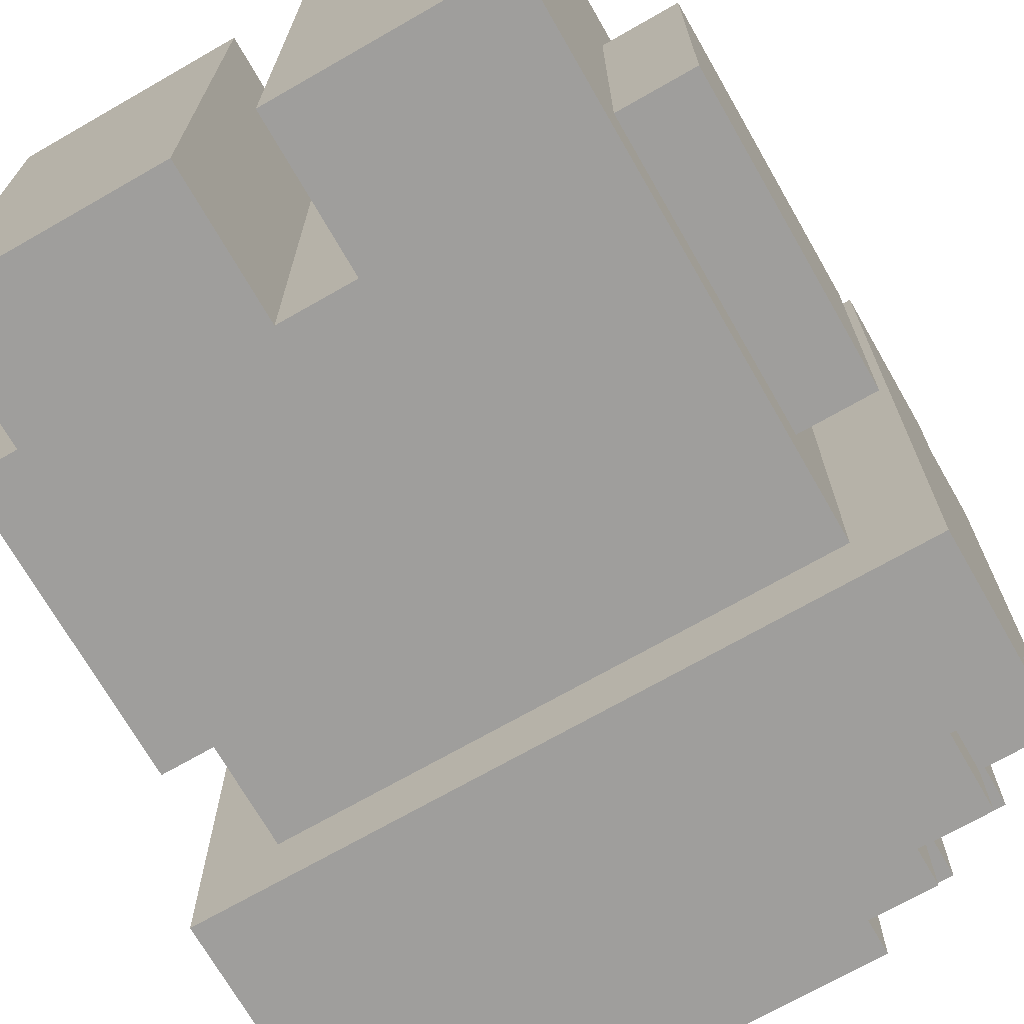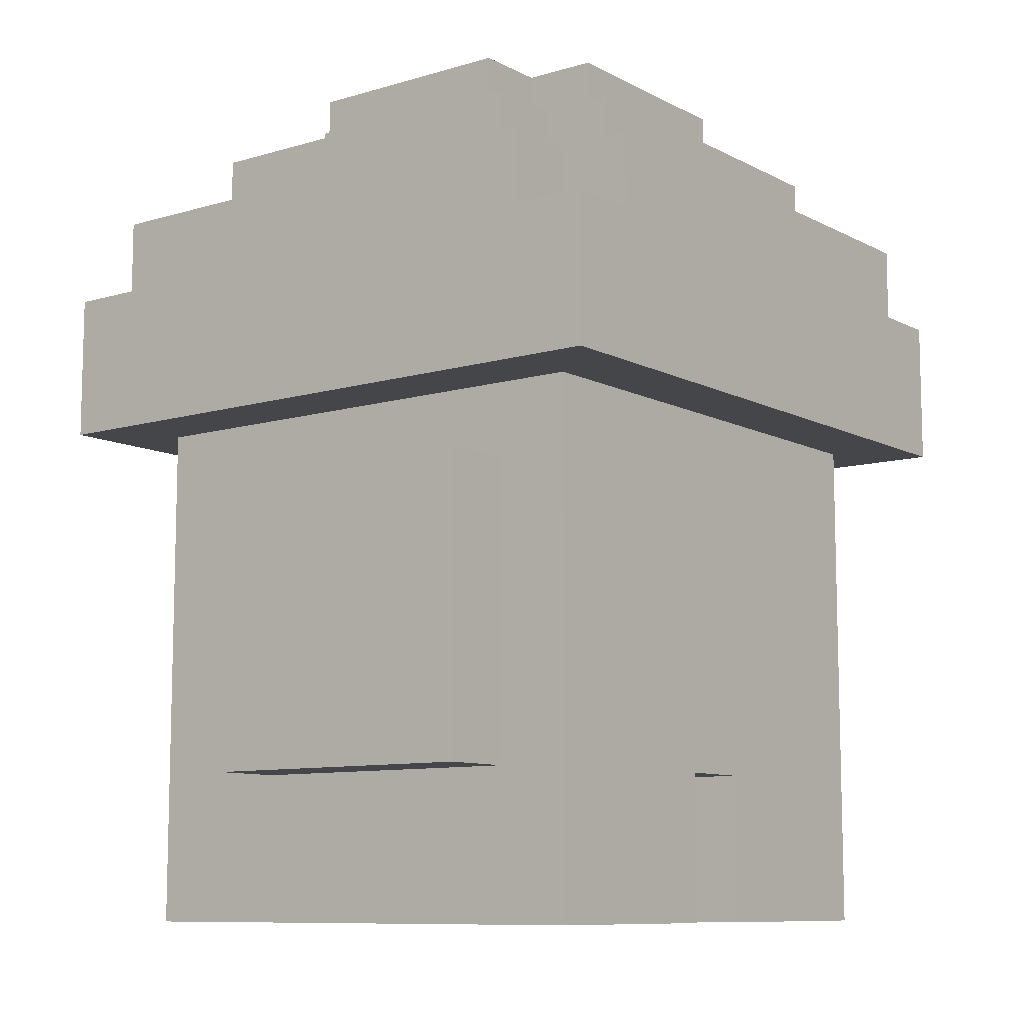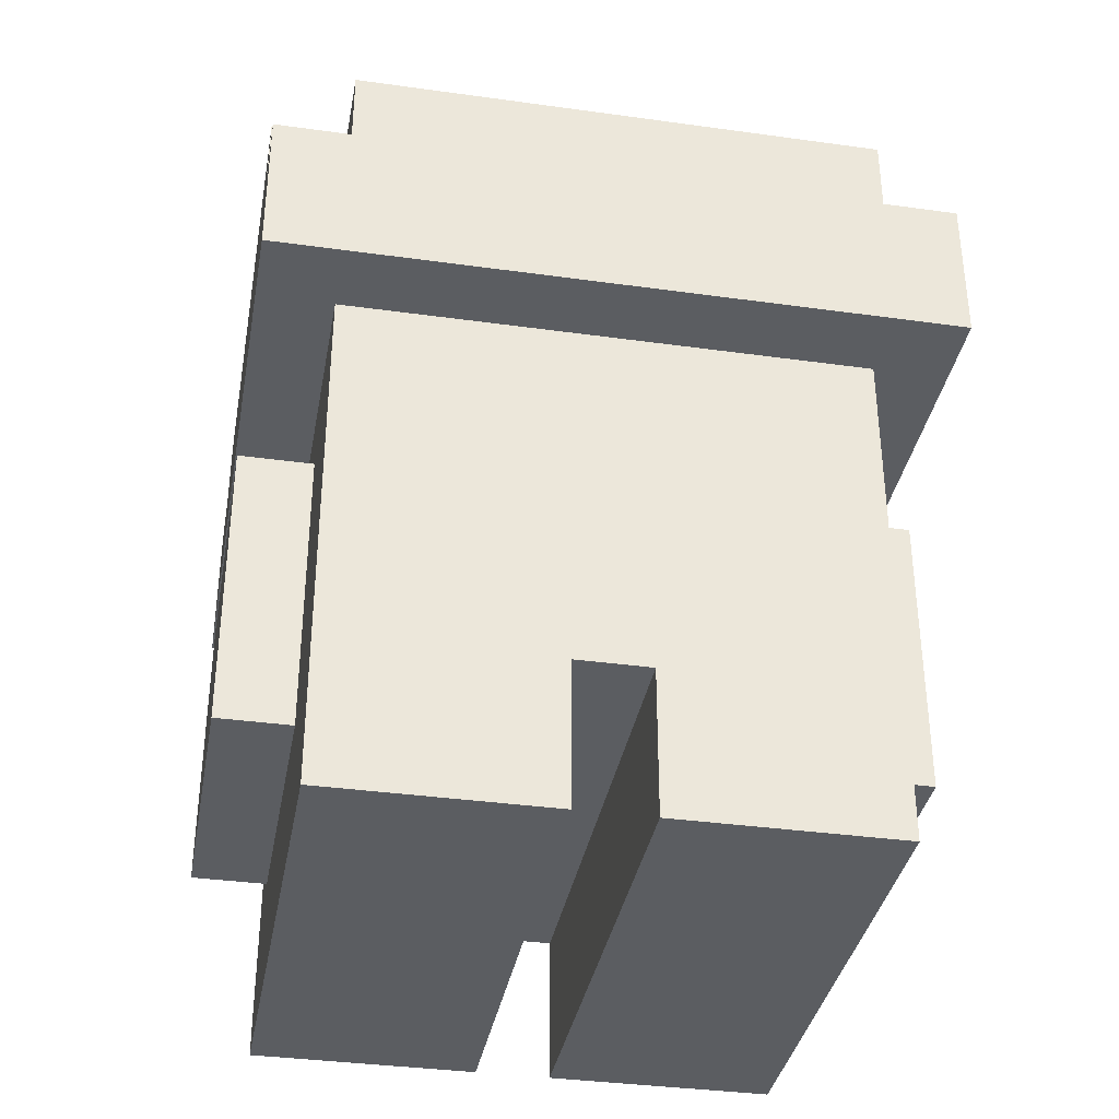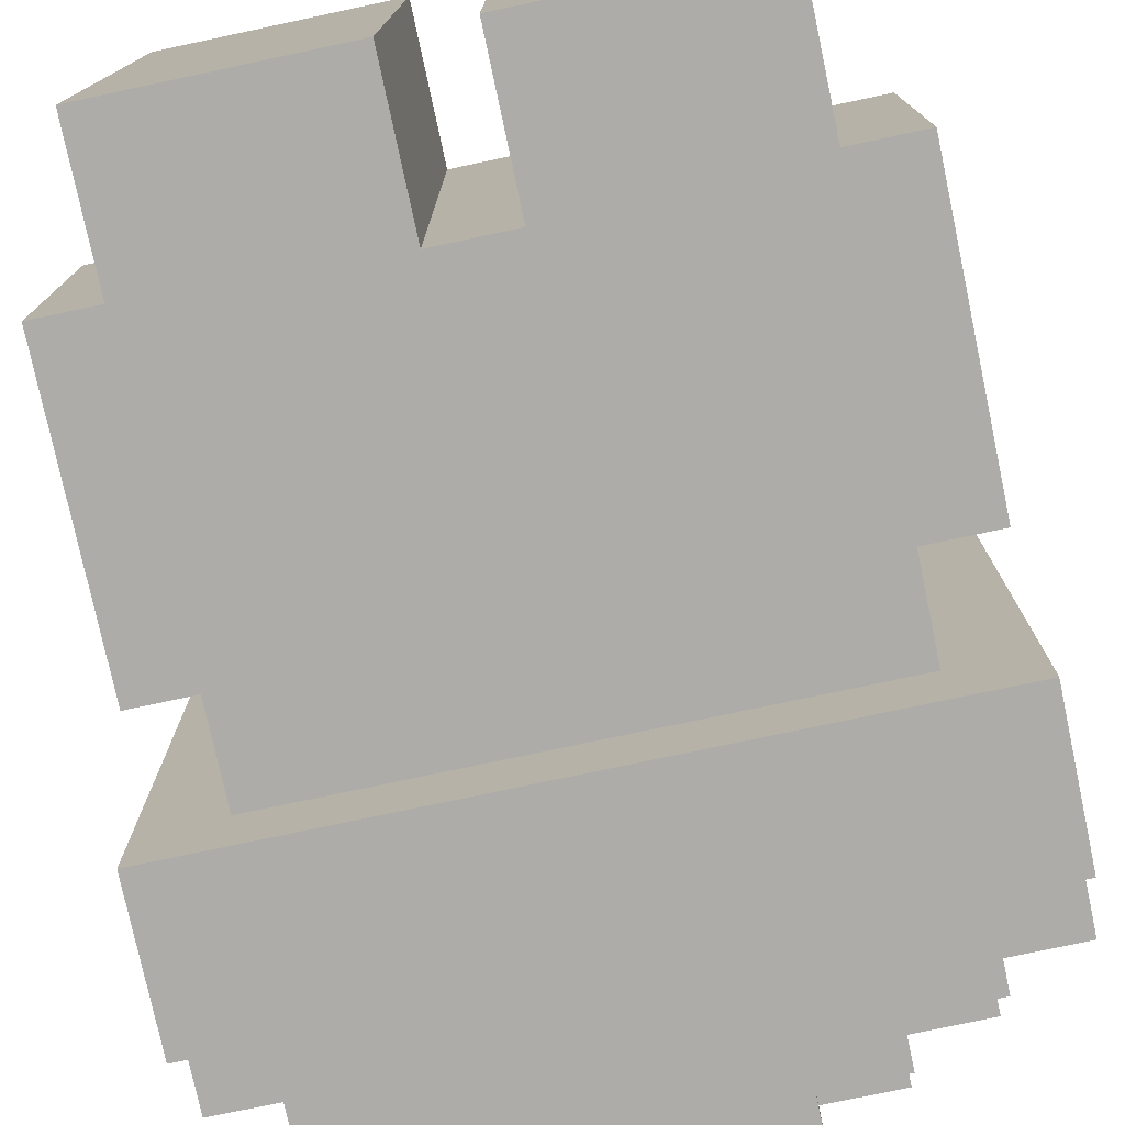
<metadata>
{"format":"obj","ext":"obj","renderer":"f3d","projection":"perspective","resolution":1024,"background":"white","views":[{"elev":-70.9,"azim":29.8,"up":"+Z"},{"elev":-9.6,"azim":127.4,"up":"+Y"},{"elev":-36.1,"azim":-10.3,"up":"+Y"},{"elev":-76.9,"azim":12.0,"up":"+Z"}]}
</metadata>
<code>
v -4.5 2 2.5
v -4.5 2 -1.5
v -4.5 3 2.5
v -4.5 3 1.5
v -4.5 3 -0.5
v -4.5 3 -1.5
v -4.5 6 2.5
v -4.5 6 1.5
v -4.5 6 -0.5
v -4.5 6 -1.5
v -4.5 7 5.5
v -4.5 7 -3.5
v -4.5 9 5.5
v -4.5 9 4.5
v -4.5 9 -2.5
v -4.5 9 -3.5
v -4.5 10 4.5
v -4.5 10 -2.5
v -3.5 0 4.5
v -3.5 0 -2.5
v -3.5 2 2.5
v -3.5 2 -1.5
v -3.5 3 2.5
v -3.5 3 -1.5
v -3.5 4 4.5
v -3.5 4 2.5
v -3.5 4 -1.5
v -3.5 4 -2.5
v -3.5 6 4.5
v -3.5 6 2.5
v -3.5 6 1.5
v -3.5 6 -0.5
v -3.5 6 -1.5
v -3.5 6 -2.5
v -3.5 7 4.5
v -3.5 7 -2.5
v -3.5 9 5.5
v -3.5 9 4.5
v -3.5 9 -2.5
v -3.5 9 -3.5
v -3.5 10 5.5
v -3.5 10 4.5
v -3.5 10 3.5
v -3.5 10 -1.5
v -3.5 10 -2.5
v -3.5 10 -3.5
v -3.5 11 3.5
v -3.5 11 -1.5
v -2.5 10 4.5
v -2.5 10 3.5
v -2.5 10 -1.5
v -2.5 10 -2.5
v -2.5 11 4.5
v -2.5 11 3.5
v -2.5 11 2.5
v -2.5 11 -0.5
v -2.5 11 -1.5
v -2.5 11 -2.5
v -2.5 12 2.5
v -2.5 12 -0.5
v -1.5 11 3.5
v -1.5 11 2.5
v -1.5 11 -0.5
v -1.5 11 -1.5
v -1.5 12 3.5
v -1.5 12 2.5
v -1.5 12 -0.5
v -1.5 12 -1.5
v 0.5 0 4.5
v 0.5 0 -2.5
v 0.5 1 3.5
v 0.5 1 -1.5
v 0.5 2 4.5
v 0.5 2 3.5
v 0.5 2 -1.5
v 0.5 2 -2.5
v -0.5 0 4.5
v -0.5 0 -2.5
v -0.5 1 3.5
v -0.5 1 -1.5
v -0.5 2 4.5
v -0.5 2 3.5
v -0.5 2 -1.5
v -0.5 2 -2.5
v 1.5 11 3.5
v 1.5 11 2.5
v 1.5 11 -0.5
v 1.5 11 -1.5
v 1.5 12 3.5
v 1.5 12 2.5
v 1.5 12 -0.5
v 1.5 12 -1.5
v 2.5 10 4.5
v 2.5 10 3.5
v 2.5 10 -1.5
v 2.5 10 -2.5
v 2.5 11 4.5
v 2.5 11 3.5
v 2.5 11 2.5
v 2.5 11 1.5
v 2.5 11 -0.5
v 2.5 11 -1.5
v 2.5 11 -2.5
v 2.5 12 2.5
v 2.5 12 1.5
v 2.5 12 -0.5
v 3.5 0 4.5
v 3.5 0 -2.5
v 3.5 2 2.5
v 3.5 2 -1.5
v 3.5 3 2.5
v 3.5 3 -1.5
v 3.5 4 4.5
v 3.5 4 2.5
v 3.5 4 -1.5
v 3.5 4 -2.5
v 3.5 6 4.5
v 3.5 6 2.5
v 3.5 6 -1.5
v 3.5 6 -2.5
v 3.5 7 4.5
v 3.5 7 -2.5
v 3.5 9 5.5
v 3.5 9 4.5
v 3.5 9 -2.5
v 3.5 9 -3.5
v 3.5 10 5.5
v 3.5 10 4.5
v 3.5 10 3.5
v 3.5 10 1.5
v 3.5 10 -1.5
v 3.5 10 -2.5
v 3.5 10 -3.5
v 3.5 11 3.5
v 3.5 11 1.5
v 3.5 11 -1.5
v 4.5 2 2.5
v 4.5 2 -1.5
v 4.5 3 2.5
v 4.5 3 -1.5
v 4.5 4 2.5
v 4.5 4 -1.5
v 4.5 6 2.5
v 4.5 6 -1.5
v 4.5 7 5.5
v 4.5 7 -3.5
v 4.5 9 5.5
v 4.5 9 4.5
v 4.5 9 -2.5
v 4.5 9 -3.5
v 4.5 10 4.5
v 4.5 10 -2.5
v -4.5 7 5.5
v -4.5 9 5.5
v -3.5 9 5.5
v -3.5 10 5.5
v -2.5 9 5.5
v -2.5 10 5.5
v -1.5 7 5.5
v -1.5 8 5.5
v -0.5 8 5.5
v -0.5 9 5.5
v 0.5 7 5.5
v 0.5 9 5.5
v 1.5 8 5.5
v 1.5 9 5.5
v 2.5 8 5.5
v 2.5 10 5.5
v 3.5 9 5.5
v 3.5 10 5.5
v 4.5 7 5.5
v 4.5 9 5.5
v -4.5 9 4.5
v -4.5 10 4.5
v -3.5 0 4.5
v -3.5 4 4.5
v -3.5 6 4.5
v -3.5 7 4.5
v -3.5 9 4.5
v -3.5 10 4.5
v -2.5 0 4.5
v -2.5 4 4.5
v -2.5 10 4.5
v -2.5 11 4.5
v -1.5 3 4.5
v -1.5 4 4.5
v -1.5 5 4.5
v -1.5 6 4.5
v -1.5 7 4.5
v -1.5 10 4.5
v -1.5 11 4.5
v -0.5 0 4.5
v -0.5 2 4.5
v -0.5 3 4.5
v -0.5 4 4.5
v -0.5 5 4.5
v -0.5 6 4.5
v -0.5 7 4.5
v -0.5 10 4.5
v -0.5 11 4.5
v 0.5 0 4.5
v 0.5 2 4.5
v 0.5 3 4.5
v 0.5 4 4.5
v 0.5 5 4.5
v 0.5 6 4.5
v 0.5 7 4.5
v 0.5 10 4.5
v 0.5 11 4.5
v 1.5 3 4.5
v 1.5 4 4.5
v 1.5 5 4.5
v 1.5 6 4.5
v 1.5 7 4.5
v 1.5 10 4.5
v 1.5 11 4.5
v 2.5 0 4.5
v 2.5 4 4.5
v 2.5 10 4.5
v 2.5 11 4.5
v 3.5 0 4.5
v 3.5 4 4.5
v 3.5 6 4.5
v 3.5 7 4.5
v 3.5 9 4.5
v 3.5 10 4.5
v 4.5 9 4.5
v 4.5 10 4.5
v -3.5 10 3.5
v -3.5 11 3.5
v -2.5 10 3.5
v -2.5 11 3.5
v -1.5 11 3.5
v -1.5 12 3.5
v -0.5 11 3.5
v -0.5 12 3.5
v 0.5 11 3.5
v 1.5 11 3.5
v 1.5 12 3.5
v 2.5 10 3.5
v 2.5 11 3.5
v 3.5 10 3.5
v 3.5 11 3.5
v -4.5 2 2.5
v -4.5 3 2.5
v -4.5 6 2.5
v -3.5 2 2.5
v -3.5 3 2.5
v -3.5 4 2.5
v -3.5 6 2.5
v -2.5 11 2.5
v -2.5 12 2.5
v -1.5 11 2.5
v -1.5 12 2.5
v 1.5 11 2.5
v 1.5 12 2.5
v 2.5 11 2.5
v 2.5 12 2.5
v 3.5 2 2.5
v 3.5 3 2.5
v 3.5 4 2.5
v 3.5 6 2.5
v 4.5 2 2.5
v 4.5 3 2.5
v 4.5 4 2.5
v 4.5 6 2.5
v -2.5 11 -0.5
v -2.5 12 -0.5
v -1.5 11 -0.5
v -1.5 12 -0.5
v 1.5 11 -0.5
v 1.5 12 -0.5
v 2.5 11 -0.5
v 2.5 12 -0.5
v -4.5 2 -1.5
v -4.5 3 -1.5
v -4.5 6 -1.5
v -3.5 2 -1.5
v -3.5 3 -1.5
v -3.5 4 -1.5
v -3.5 6 -1.5
v -3.5 10 -1.5
v -3.5 11 -1.5
v -2.5 10 -1.5
v -2.5 11 -1.5
v -1.5 11 -1.5
v -1.5 12 -1.5
v 1.5 11 -1.5
v 1.5 12 -1.5
v 2.5 10 -1.5
v 2.5 11 -1.5
v 3.5 2 -1.5
v 3.5 3 -1.5
v 3.5 4 -1.5
v 3.5 6 -1.5
v 3.5 10 -1.5
v 3.5 11 -1.5
v 4.5 2 -1.5
v 4.5 3 -1.5
v 4.5 4 -1.5
v 4.5 6 -1.5
v -4.5 9 -2.5
v -4.5 10 -2.5
v -3.5 0 -2.5
v -3.5 4 -2.5
v -3.5 6 -2.5
v -3.5 7 -2.5
v -3.5 9 -2.5
v -3.5 10 -2.5
v -2.5 0 -2.5
v -2.5 4 -2.5
v -2.5 10 -2.5
v -2.5 11 -2.5
v -0.5 0 -2.5
v -0.5 2 -2.5
v 0.5 0 -2.5
v 0.5 2 -2.5
v 2.5 0 -2.5
v 2.5 4 -2.5
v 2.5 10 -2.5
v 2.5 11 -2.5
v 3.5 0 -2.5
v 3.5 4 -2.5
v 3.5 6 -2.5
v 3.5 7 -2.5
v 3.5 9 -2.5
v 3.5 10 -2.5
v 4.5 9 -2.5
v 4.5 10 -2.5
v -4.5 7 -3.5
v -4.5 9 -3.5
v -3.5 9 -3.5
v -3.5 10 -3.5
v 3.5 9 -3.5
v 3.5 10 -3.5
v 4.5 7 -3.5
v 4.5 9 -3.5
v -3.5 0 4.5
v -2.5 0 4.5
v -0.5 0 4.5
v 0.5 0 4.5
v 2.5 0 4.5
v 3.5 0 4.5
v -3.5 0 -2.5
v -2.5 0 -2.5
v -0.5 0 -2.5
v 0.5 0 -2.5
v 2.5 0 -2.5
v 3.5 0 -2.5
v -0.5 2 4.5
v 0.5 2 4.5
v -0.5 2 3.5
v 0.5 2 3.5
v -4.5 2 2.5
v -3.5 2 2.5
v 3.5 2 2.5
v 4.5 2 2.5
v -4.5 2 -1.5
v -3.5 2 -1.5
v -0.5 2 -1.5
v 0.5 2 -1.5
v 3.5 2 -1.5
v 4.5 2 -1.5
v -0.5 2 -2.5
v 0.5 2 -2.5
v -4.5 7 5.5
v -1.5 7 5.5
v 0.5 7 5.5
v 4.5 7 5.5
v -3.5 7 4.5
v -1.5 7 4.5
v -0.5 7 4.5
v 0.5 7 4.5
v 1.5 7 4.5
v 3.5 7 4.5
v -3.5 7 -2.5
v 3.5 7 -2.5
v -4.5 7 -3.5
v 4.5 7 -3.5
v -4.5 6 2.5
v -3.5 6 2.5
v 3.5 6 2.5
v 4.5 6 2.5
v -4.5 6 1.5
v -3.5 6 1.5
v -4.5 6 -0.5
v -3.5 6 -0.5
v -4.5 6 -1.5
v -3.5 6 -1.5
v 3.5 6 -1.5
v 4.5 6 -1.5
v -4.5 9 5.5
v -3.5 9 5.5
v 3.5 9 5.5
v 4.5 9 5.5
v -4.5 9 4.5
v -3.5 9 4.5
v 3.5 9 4.5
v 4.5 9 4.5
v -4.5 9 -2.5
v -3.5 9 -2.5
v 3.5 9 -2.5
v 4.5 9 -2.5
v -4.5 9 -3.5
v -3.5 9 -3.5
v 3.5 9 -3.5
v 4.5 9 -3.5
v -3.5 10 5.5
v -2.5 10 5.5
v 2.5 10 5.5
v 3.5 10 5.5
v -4.5 10 4.5
v -3.5 10 4.5
v -2.5 10 4.5
v -1.5 10 4.5
v -0.5 10 4.5
v 0.5 10 4.5
v 1.5 10 4.5
v 2.5 10 4.5
v 3.5 10 4.5
v 4.5 10 4.5
v -3.5 10 3.5
v -2.5 10 3.5
v 2.5 10 3.5
v 3.5 10 3.5
v 3.5 10 1.5
v -3.5 10 -1.5
v -2.5 10 -1.5
v 2.5 10 -1.5
v 3.5 10 -1.5
v -4.5 10 -2.5
v -3.5 10 -2.5
v -2.5 10 -2.5
v 2.5 10 -2.5
v 3.5 10 -2.5
v 4.5 10 -2.5
v -3.5 10 -3.5
v 3.5 10 -3.5
v -2.5 11 4.5
v -1.5 11 4.5
v -0.5 11 4.5
v 0.5 11 4.5
v 1.5 11 4.5
v 2.5 11 4.5
v -3.5 11 3.5
v -2.5 11 3.5
v -1.5 11 3.5
v -0.5 11 3.5
v 0.5 11 3.5
v 1.5 11 3.5
v 2.5 11 3.5
v 3.5 11 3.5
v -2.5 11 2.5
v -1.5 11 2.5
v 1.5 11 2.5
v 2.5 11 2.5
v 2.5 11 1.5
v 3.5 11 1.5
v -2.5 11 -0.5
v -1.5 11 -0.5
v 1.5 11 -0.5
v 2.5 11 -0.5
v -3.5 11 -1.5
v -2.5 11 -1.5
v -1.5 11 -1.5
v 1.5 11 -1.5
v 2.5 11 -1.5
v 3.5 11 -1.5
v -2.5 11 -2.5
v 2.5 11 -2.5
v -1.5 12 3.5
v -0.5 12 3.5
v 1.5 12 3.5
v -2.5 12 2.5
v -1.5 12 2.5
v -0.5 12 2.5
v 0.5 12 2.5
v 1.5 12 2.5
v 2.5 12 2.5
v 0.5 12 1.5
v 2.5 12 1.5
v -2.5 12 -0.5
v -1.5 12 -0.5
v 1.5 12 -0.5
v 2.5 12 -0.5
v -1.5 12 -1.5
v 1.5 12 -1.5
f 3 2 1
f 4 2 3
f 5 2 4
f 6 2 5
f 7 4 3
f 8 5 4
f 8 4 7
f 9 6 5
f 9 5 8
f 10 6 9
f 13 12 11
f 14 12 13
f 15 12 14
f 16 12 15
f 17 15 14
f 18 15 17
f 21 20 19
f 22 20 21
f 23 21 19
f 24 20 22
f 25 23 19
f 26 23 25
f 27 20 24
f 28 20 27
f 29 26 25
f 30 26 29
f 33 28 27
f 34 28 33
f 35 32 31
f 35 30 29
f 35 34 33
f 35 33 32
f 35 31 30
f 36 34 35
f 41 38 37
f 42 38 41
f 45 40 39
f 46 40 45
f 47 44 43
f 48 44 47
f 53 50 49
f 54 50 53
f 57 52 51
f 58 52 57
f 59 56 55
f 60 56 59
f 65 62 61
f 66 62 65
f 67 64 63
f 68 64 67
f 71 70 69
f 72 70 71
f 73 71 69
f 74 72 71
f 74 71 73
f 75 70 72
f 75 72 74
f 76 70 75
f 77 78 79
f 79 78 80
f 77 79 81
f 79 80 82
f 81 79 82
f 80 78 83
f 82 80 83
f 83 78 84
f 85 86 89
f 89 86 90
f 87 88 91
f 91 88 92
f 93 94 97
f 97 94 98
f 95 96 102
f 102 96 103
f 99 100 104
f 100 101 105
f 104 100 105
f 105 101 106
f 107 108 109
f 109 108 110
f 107 109 111
f 110 108 112
f 107 111 113
f 113 111 114
f 112 108 115
f 115 108 116
f 113 114 117
f 117 114 118
f 115 116 119
f 119 116 120
f 117 118 121
f 118 119 121
f 119 120 121
f 121 120 122
f 123 124 127
f 127 124 128
f 125 126 132
f 132 126 133
f 129 130 134
f 130 131 135
f 134 130 135
f 135 131 136
f 137 138 139
f 139 138 140
f 139 140 141
f 141 140 142
f 141 142 143
f 143 142 144
f 145 146 147
f 147 146 148
f 148 146 149
f 149 146 150
f 148 149 151
f 151 149 152
f 155 154 153
f 157 155 153
f 157 156 155
f 158 156 157
f 159 157 153
f 160 157 159
f 161 160 159
f 161 157 160
f 162 158 157
f 162 157 161
f 163 161 159
f 163 162 161
f 164 158 162
f 164 162 163
f 165 164 163
f 166 158 164
f 166 164 165
f 167 165 163
f 167 166 165
f 168 158 166
f 168 166 167
f 169 168 167
f 170 168 169
f 171 167 163
f 171 169 167
f 172 169 171
f 179 174 173
f 180 174 179
f 181 176 175
f 182 177 176
f 182 176 181
f 185 182 181
f 186 177 182
f 186 182 185
f 187 177 186
f 188 178 177
f 188 177 187
f 189 178 188
f 190 184 183
f 191 184 190
f 192 185 181
f 193 185 192
f 194 186 185
f 194 185 193
f 195 187 186
f 195 186 194
f 196 188 187
f 196 187 195
f 197 189 188
f 197 188 196
f 198 189 197
f 199 191 190
f 200 191 199
f 202 194 193
f 203 196 195
f 203 195 194
f 203 194 202
f 203 197 196
f 204 197 203
f 205 197 204
f 206 198 197
f 206 197 205
f 207 198 206
f 208 200 199
f 209 200 208
f 210 202 201
f 210 203 202
f 210 204 203
f 211 205 204
f 211 204 210
f 212 206 205
f 212 205 211
f 213 207 206
f 213 206 212
f 214 207 213
f 215 209 208
f 216 209 215
f 217 210 201
f 217 211 210
f 218 212 211
f 218 211 217
f 218 213 212
f 219 216 215
f 220 216 219
f 221 218 217
f 222 213 218
f 222 218 221
f 223 214 213
f 223 213 222
f 224 214 223
f 227 226 225
f 228 226 227
f 231 230 229
f 232 230 231
f 235 234 233
f 236 234 235
f 237 236 235
f 238 236 237
f 239 236 238
f 242 241 240
f 243 241 242
f 247 245 244
f 248 246 245
f 248 245 247
f 249 246 248
f 250 246 249
f 253 252 251
f 254 252 253
f 257 256 255
f 258 256 257
f 263 260 259
f 264 261 260
f 264 260 263
f 265 262 261
f 265 261 264
f 266 262 265
f 267 268 269
f 269 268 270
f 271 272 273
f 273 272 274
f 275 276 278
f 276 277 279
f 278 276 279
f 279 277 280
f 280 277 281
f 282 283 284
f 284 283 285
f 286 287 288
f 288 287 289
f 290 291 296
f 296 291 297
f 292 293 298
f 293 294 299
f 298 293 299
f 294 295 300
f 299 294 300
f 300 295 301
f 302 303 308
f 308 303 309
f 304 305 310
f 305 306 311
f 310 305 311
f 310 311 314
f 314 311 315
f 315 311 317
f 316 317 318
f 311 306 319
f 318 317 319
f 317 311 319
f 312 313 320
f 320 313 321
f 318 319 322
f 319 306 323
f 322 319 323
f 306 307 324
f 323 306 324
f 324 307 325
f 326 327 328
f 328 327 329
f 330 331 332
f 330 332 334
f 332 333 334
f 334 333 335
f 330 334 336
f 336 334 337
f 344 339 338
f 345 340 339
f 345 339 344
f 346 340 345
f 347 342 341
f 348 343 342
f 348 342 347
f 349 343 348
f 352 351 350
f 353 351 352
f 358 355 354
f 359 355 358
f 360 353 352
f 361 353 360
f 362 357 356
f 363 357 362
f 364 361 360
f 365 361 364
f 370 367 366
f 371 368 367
f 371 367 370
f 372 368 371
f 373 369 368
f 373 368 372
f 374 369 373
f 375 369 374
f 376 370 366
f 377 369 375
f 378 376 366
f 378 377 376
f 379 369 377
f 379 377 378
f 380 381 384
f 384 381 385
f 384 385 386
f 386 385 387
f 386 387 388
f 388 387 389
f 382 383 390
f 390 383 391
f 392 393 396
f 396 393 397
f 394 395 398
f 398 395 399
f 400 401 404
f 404 401 405
f 402 403 406
f 406 403 407
f 408 409 413
f 409 410 414
f 413 409 414
f 414 410 415
f 415 410 416
f 416 410 417
f 417 410 418
f 410 411 419
f 418 410 419
f 419 411 420
f 412 413 422
f 413 414 422
f 422 414 423
f 420 421 424
f 419 420 424
f 424 421 425
f 425 421 426
f 412 422 427
f 426 421 430
f 427 428 431
f 412 427 431
f 431 428 432
f 432 428 433
f 429 430 434
f 430 421 435
f 434 430 435
f 435 421 436
f 432 433 437
f 433 434 437
f 434 435 437
f 437 435 438
f 439 440 446
f 440 441 447
f 446 440 447
f 441 442 448
f 447 441 448
f 442 443 449
f 448 442 449
f 443 444 450
f 449 443 450
f 450 444 451
f 445 446 453
f 446 447 453
f 453 447 454
f 451 452 455
f 450 451 455
f 455 452 456
f 456 452 457
f 457 452 458
f 445 453 459
f 457 458 462
f 459 460 463
f 445 459 463
f 463 460 464
f 464 460 465
f 461 462 466
f 462 458 467
f 466 462 467
f 467 458 468
f 464 465 469
f 465 466 469
f 466 467 469
f 469 467 470
f 471 472 475
f 472 473 476
f 475 472 476
f 476 473 477
f 477 473 478
f 474 475 480
f 478 479 480
f 477 478 480
f 476 477 480
f 475 476 480
f 480 479 481
f 474 480 482
f 480 481 482
f 482 481 483
f 483 481 484
f 484 481 485
f 483 484 486
f 486 484 487

</code>
